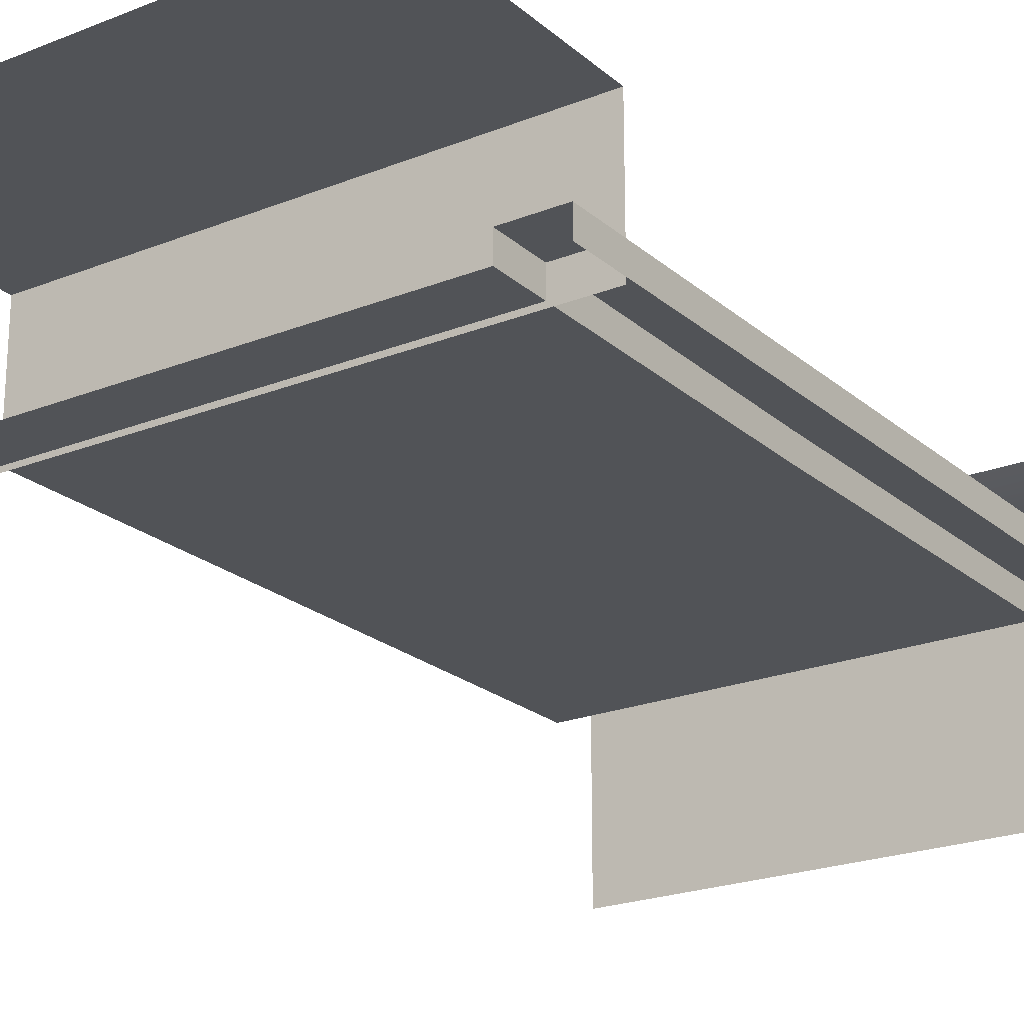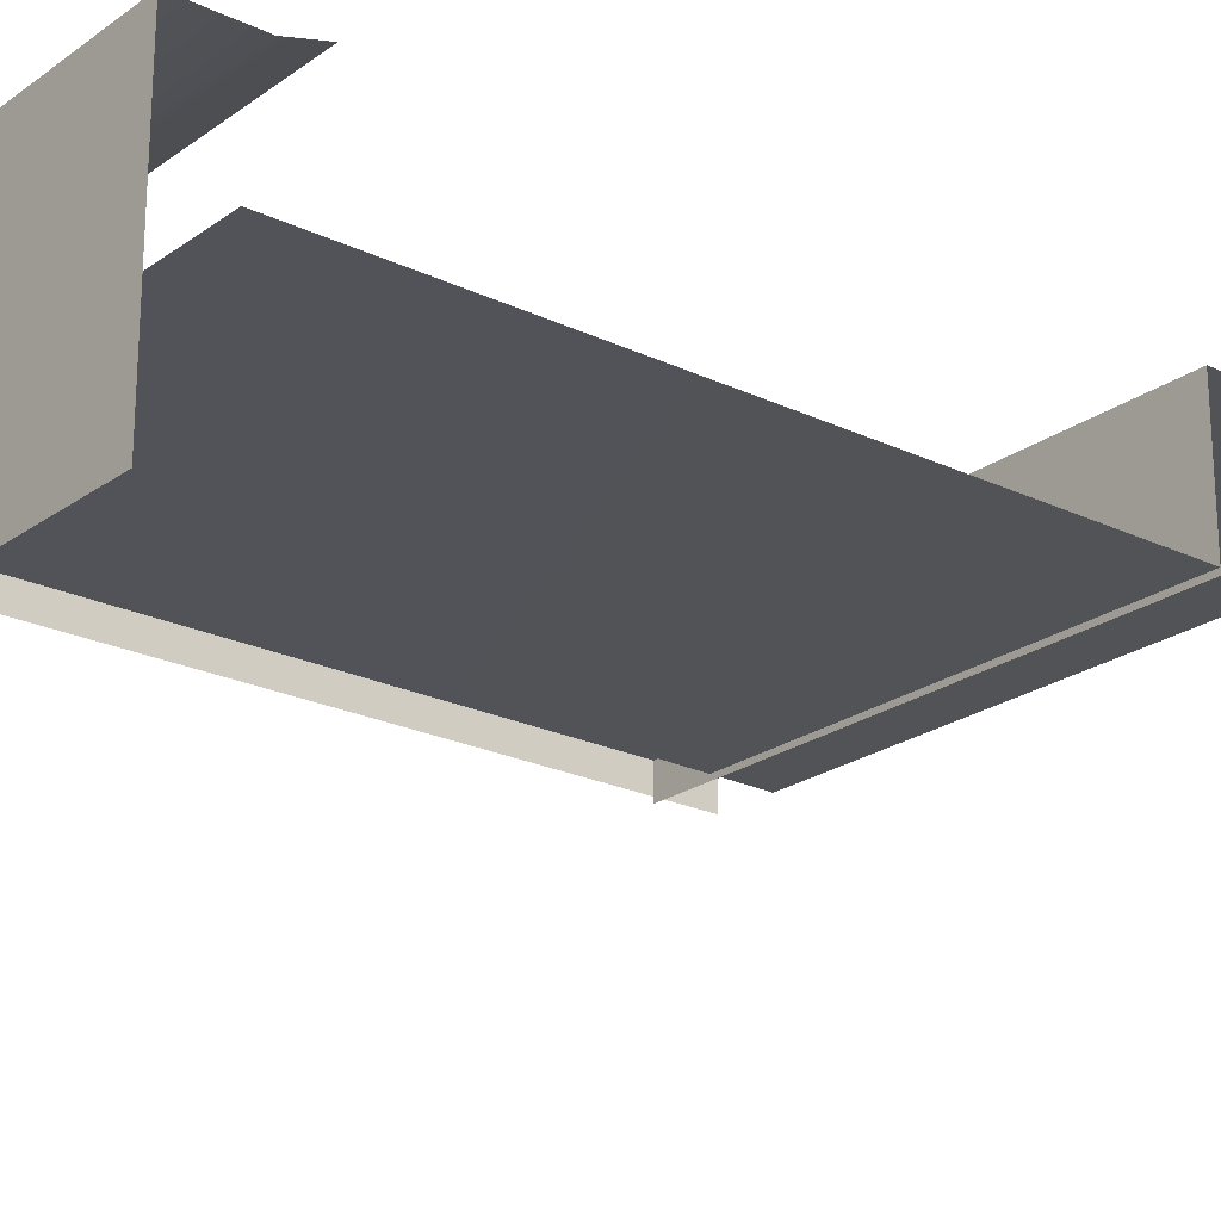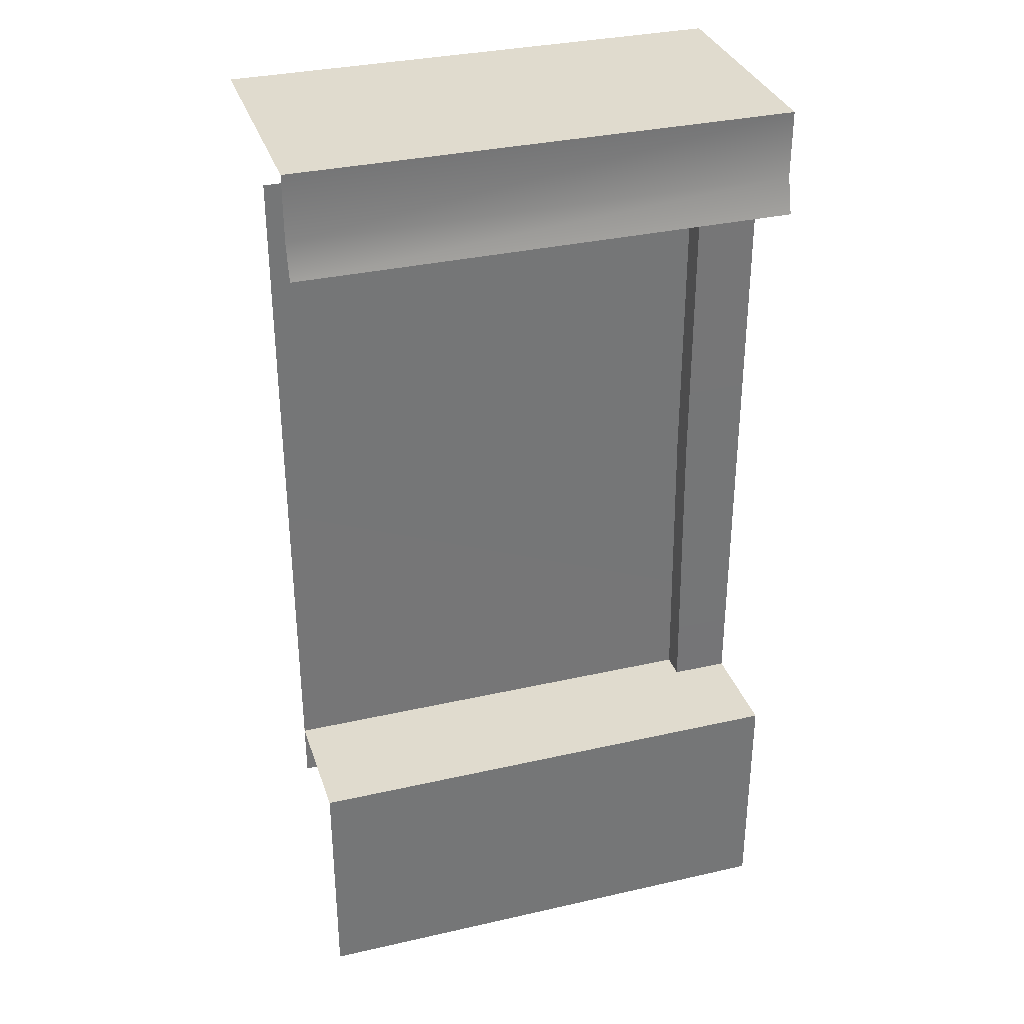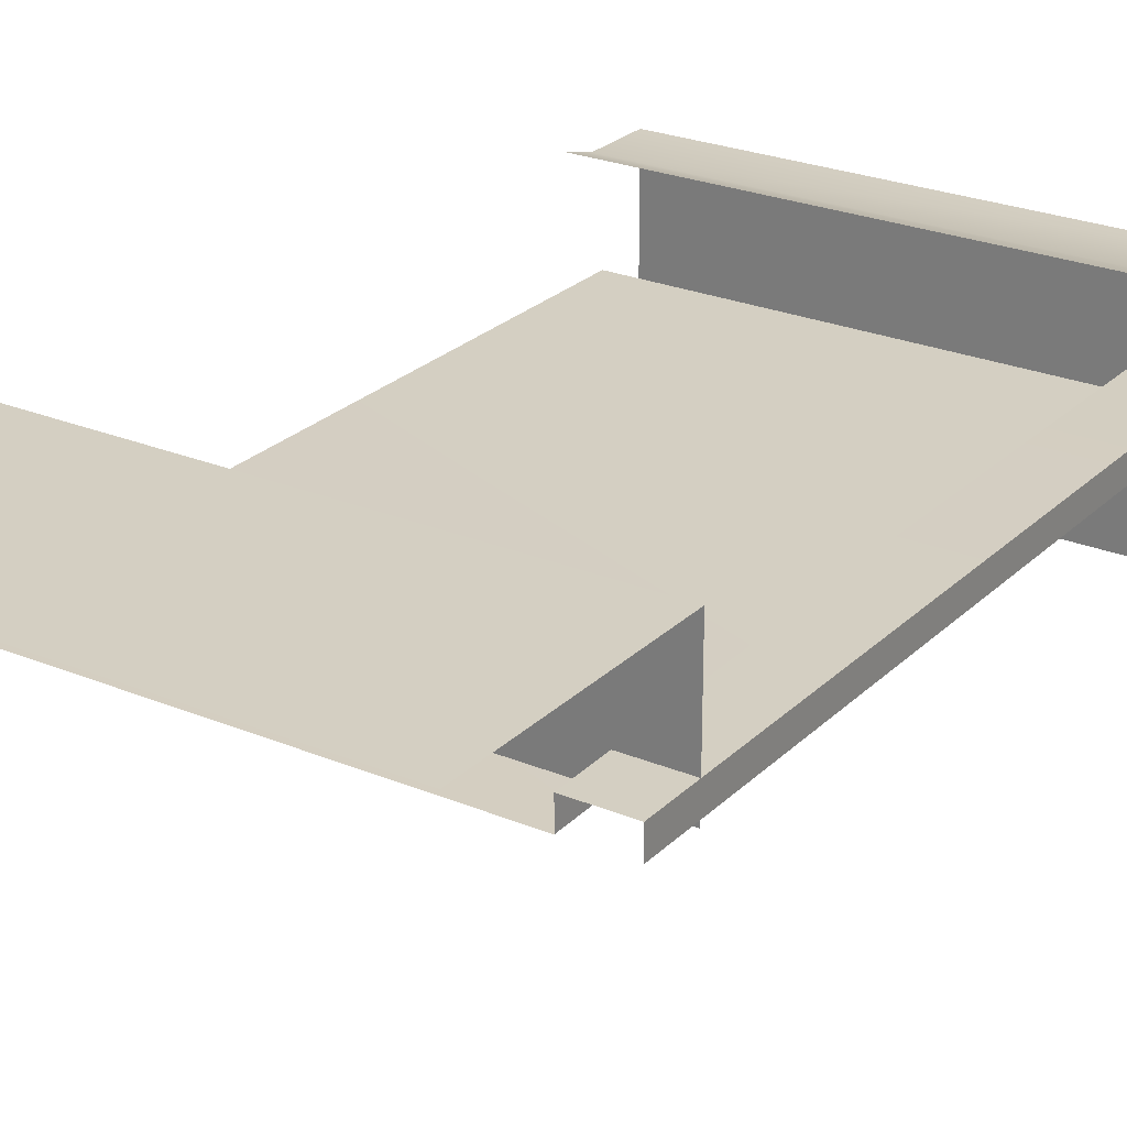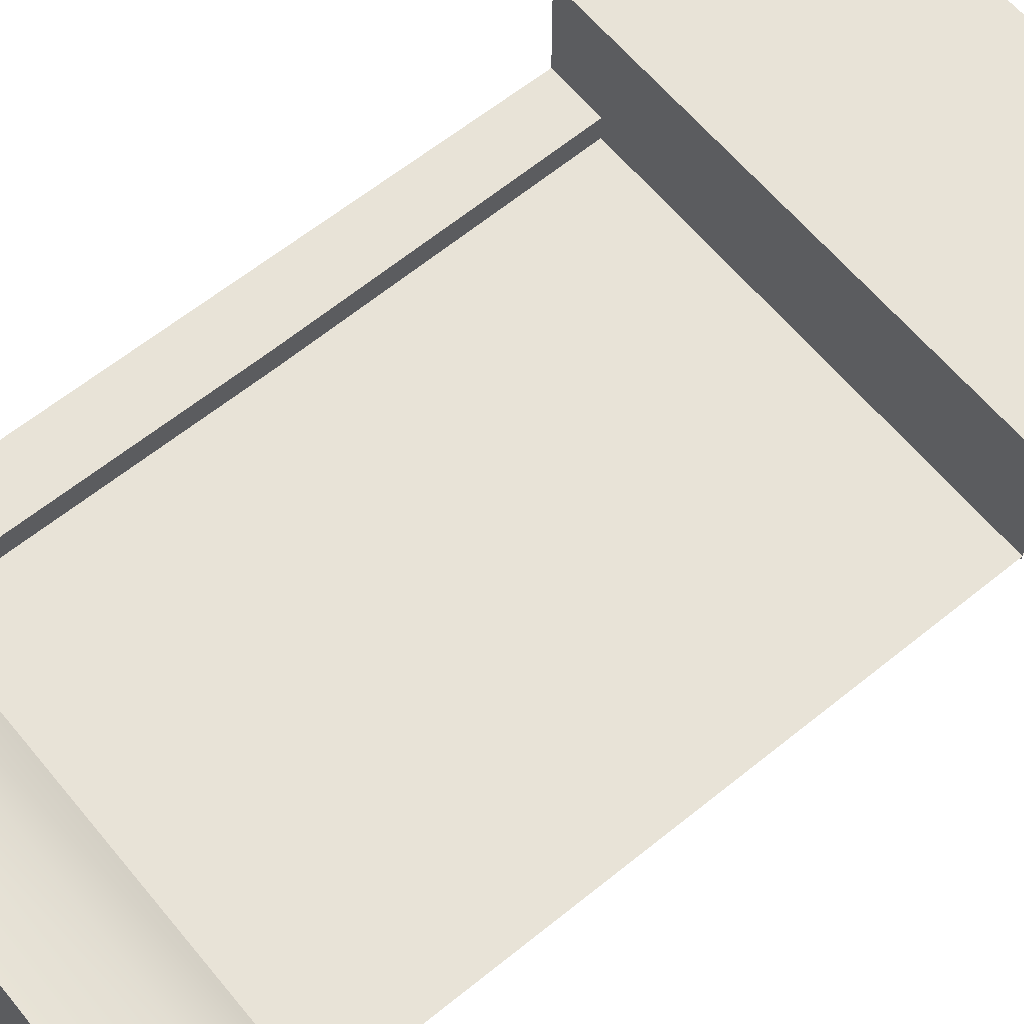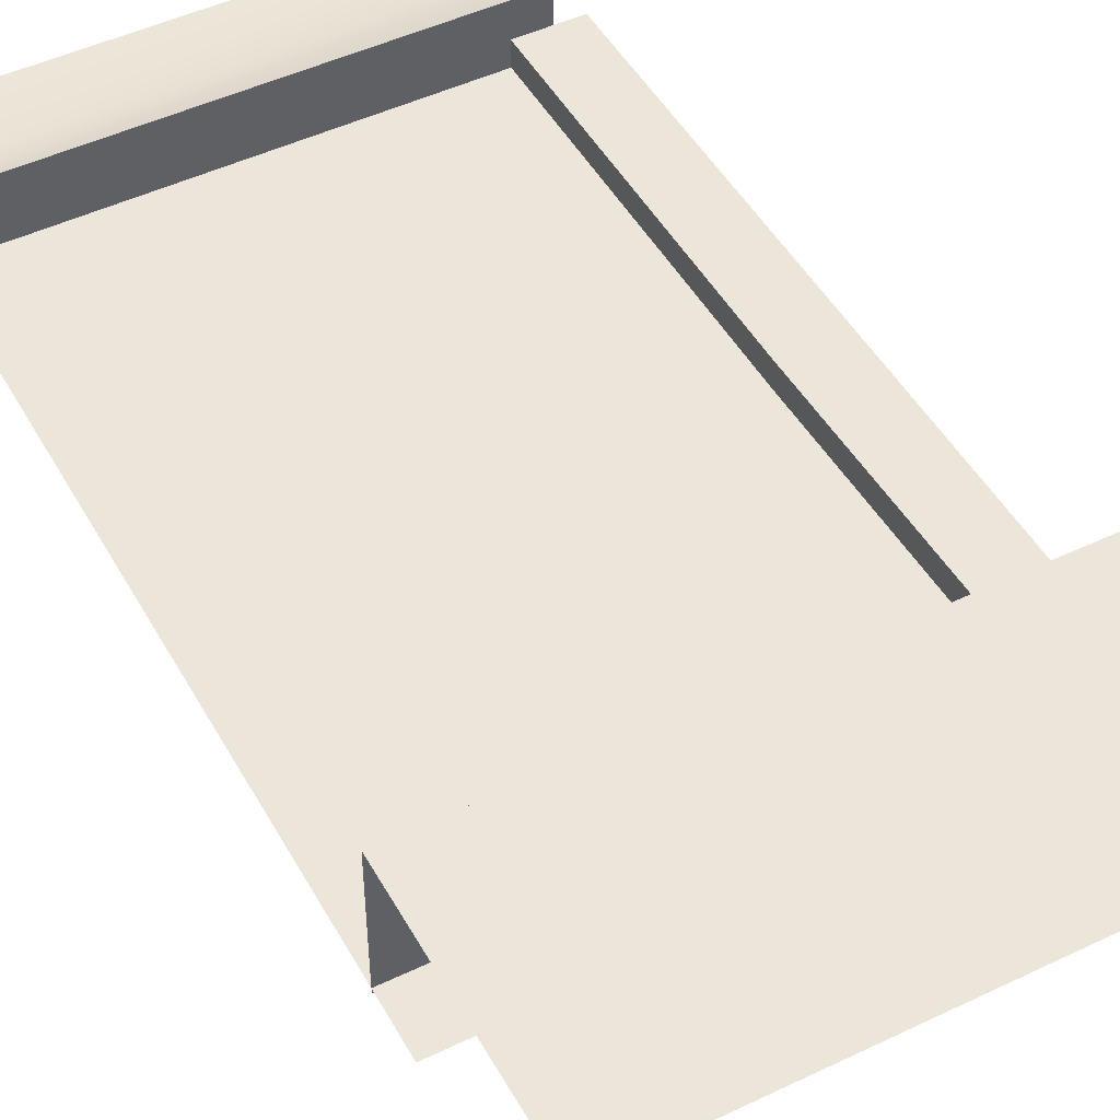
<metadata>
{"format":"obj","ext":"obj","renderer":"f3d","projection":"perspective","resolution":1024,"background":"white","views":[{"elev":-22.1,"azim":34.8,"up":"+Z"},{"elev":-22.5,"azim":-129.4,"up":"+Z"},{"elev":33.4,"azim":-17.3,"up":"+Y"},{"elev":25.4,"azim":33.8,"up":"+Z"},{"elev":62.1,"azim":-129.4,"up":"+Z"},{"elev":48.1,"azim":-28.2,"up":"+Z"}]}
</metadata>
<code>
v -49 187 -24
v -49 187 24
v 49 187 24
v 49 187 24
v 49 187 -24
v -49 187 -24
v 49 174 24
v 49 187 24
v -49 174 24
v -49 187 24
v -49 174 24
v 49 187 24
v 49 0 30
v 49 46 30
v -49 0 30
v -49 46 30
v -49 0 30
v 49 46 30
v -49 46 4
v -49 46 30
v 49 46 4
v 49 46 30
v 49 46 4
v -49 46 30
v 38 35 5
v 38 35 10
v 37 105 5
v 37 105 10
v 37 105 5
v 38 35 10
v 37 105 5
v 37 105 10
v 37 177 5
v 37 177 10
v 37 177 5
v 37 105 10
v 38 35 5
v -49 105 5
v -49 35 5
v -49 105 5
v 38 35 5
v 37 105 5
v 37 105 5
v -49 177 5
v -49 105 5
v -49 177 5
v 37 105 5
v 37 177 5
v 37 105 10
v 49 105 10
v 49 177 10
v 49 177 10
v 37 177 10
v 37 105 10
v 49 35 10
v 37 105 10
v 38 35 10
v 37 105 10
v 49 35 10
v 49 105 10
v 49 167 26
v 49 174 24
v -49 167 26
v -49 174 24
v -49 167 26
v 49 174 24
v 49 177 5
v 49 177 10
v 49 105 5
v 49 105 10
v 49 105 5
v 49 177 10
v 49 105 5
v 49 105 10
v 49 35 5
v 49 35 10
v 49 35 5
v 49 105 10
f 1 2 3
f 4 5 6
f 7 8 9
f 10 11 12
f 13 14 15
f 16 17 18
f 19 20 21
f 22 23 24
f 25 26 27
f 28 29 30
f 31 32 33
f 34 35 36
f 37 38 39
f 40 41 42
f 43 44 45
f 46 47 48
f 49 50 51
f 52 53 54
f 55 56 57
f 58 59 60
f 61 62 63
f 64 65 66
f 67 68 69
f 70 71 72
f 73 74 75
f 76 77 78

</code>
